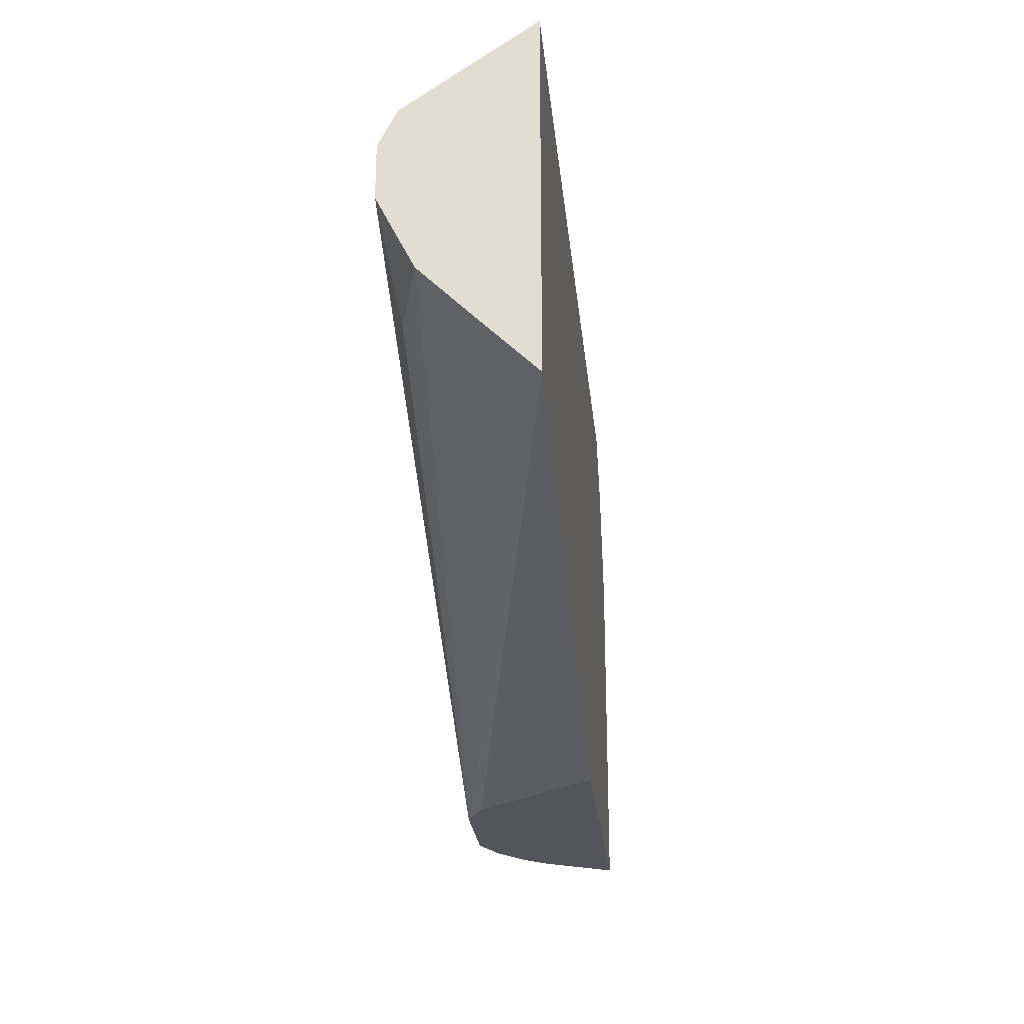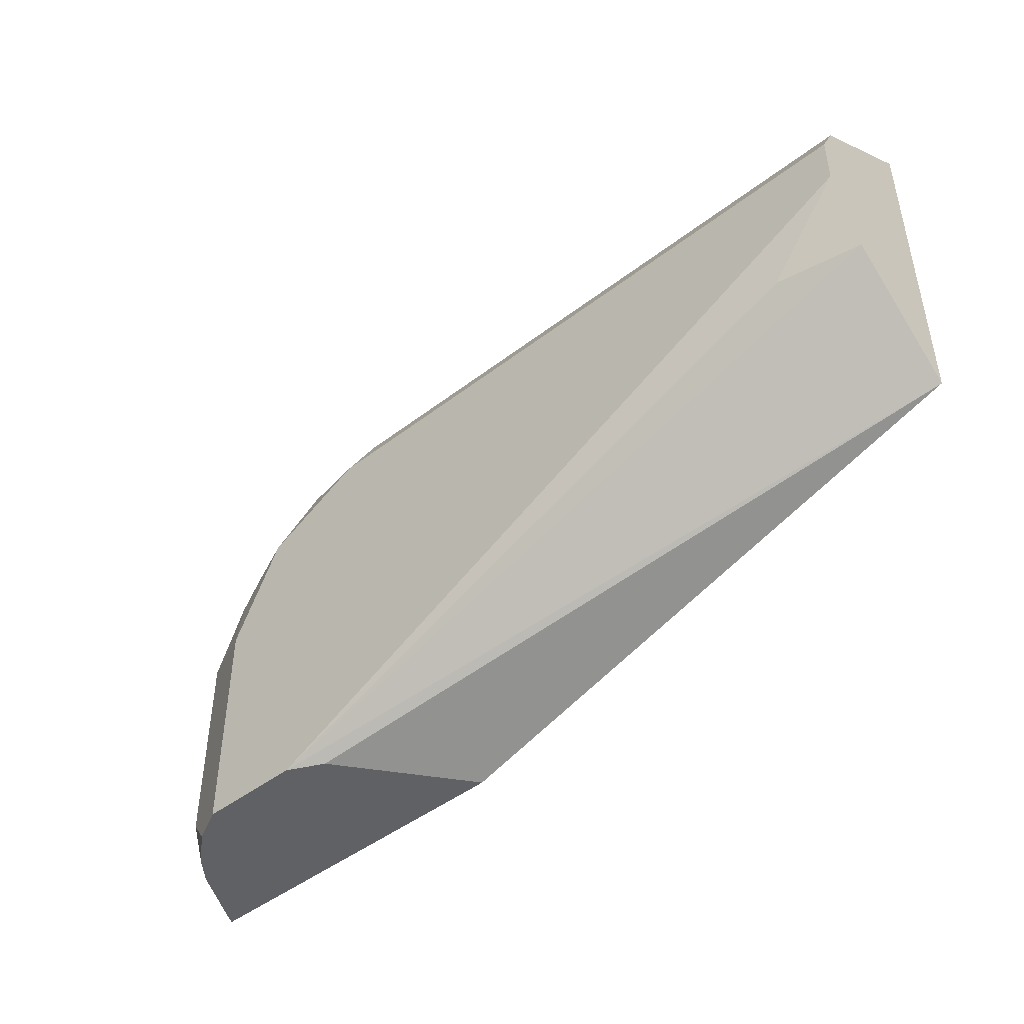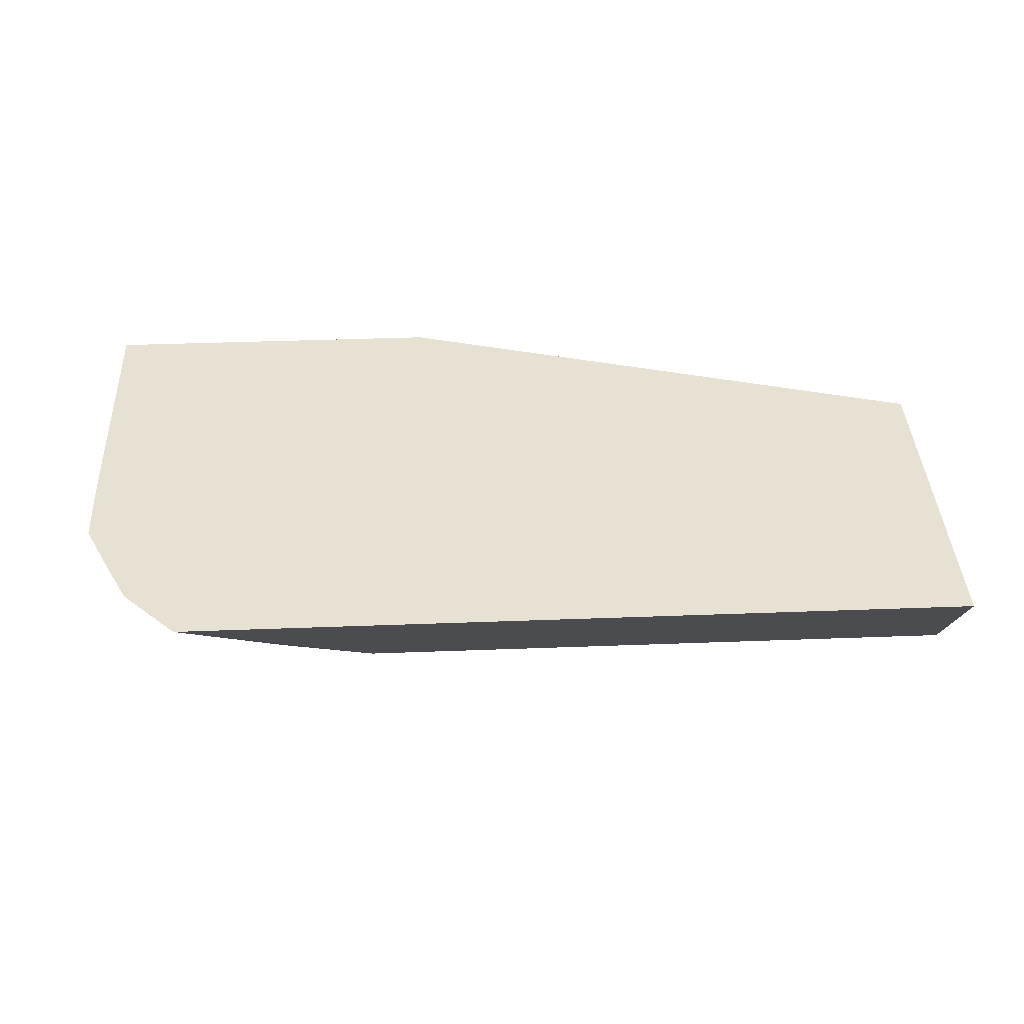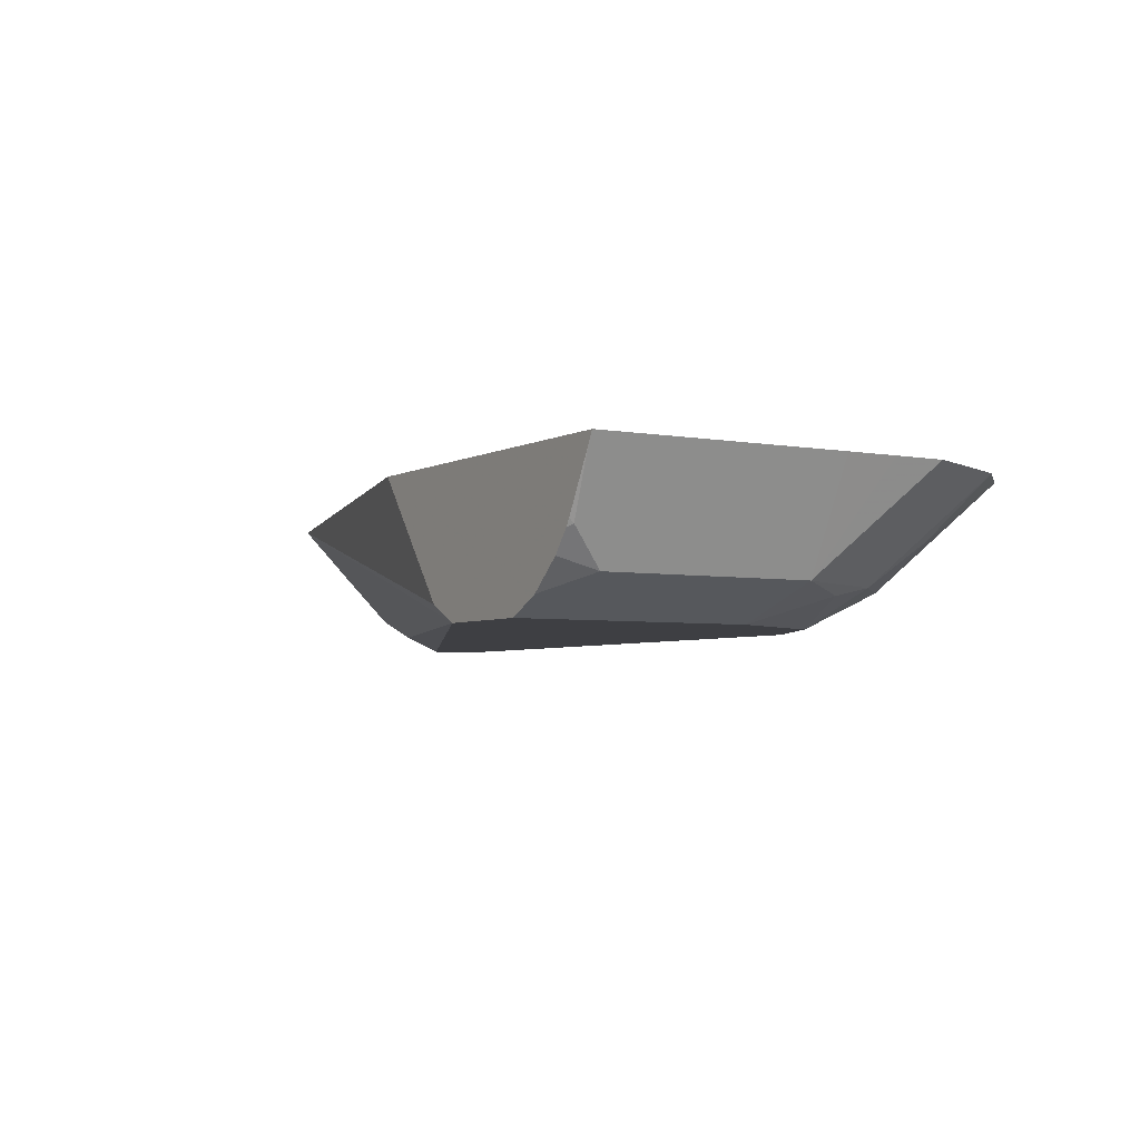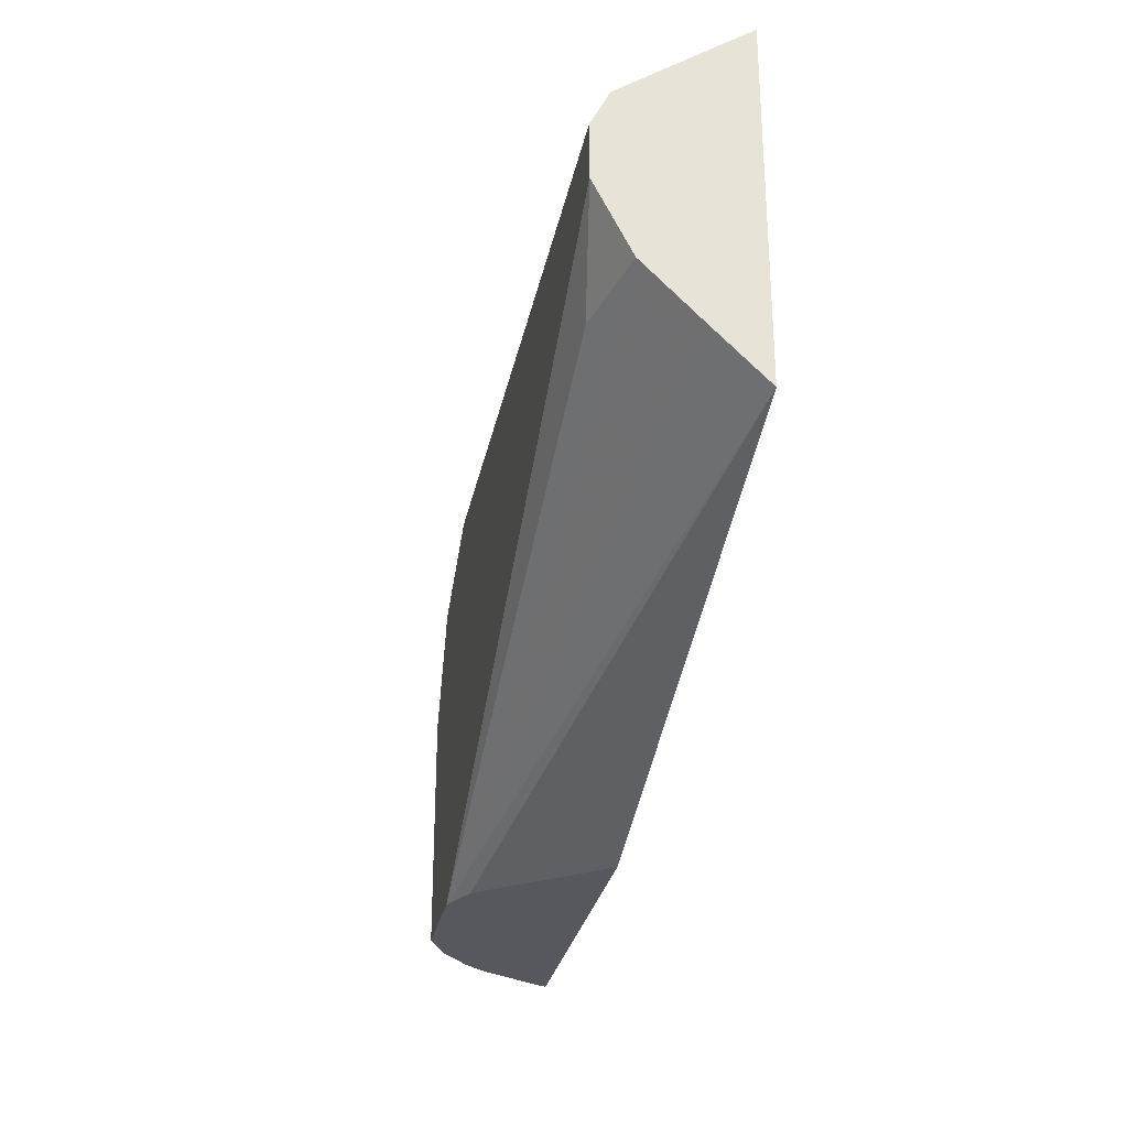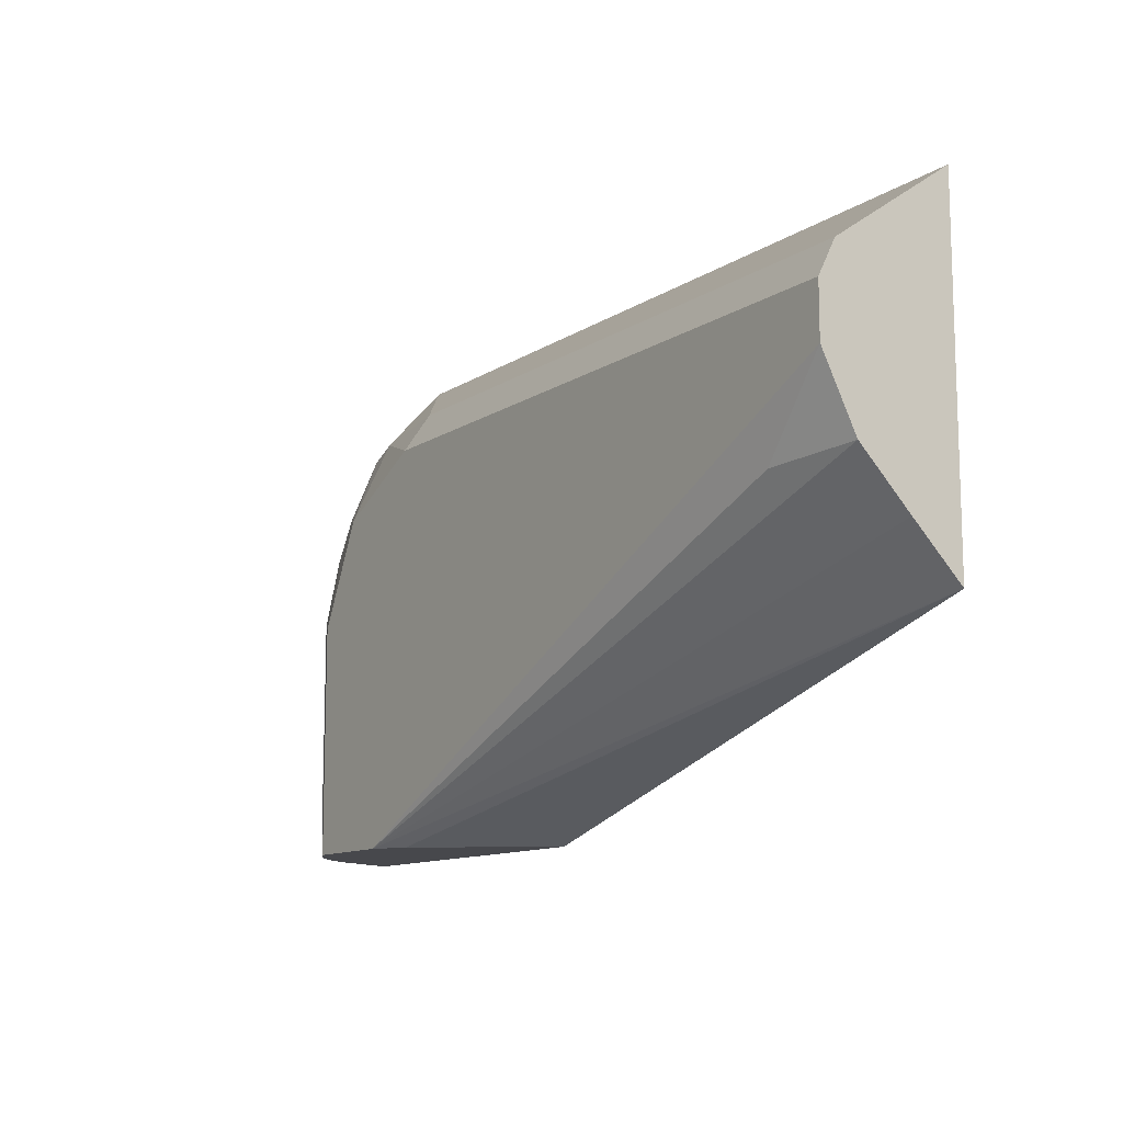
<metadata>
{"format":"obj","ext":"obj","renderer":"f3d","projection":"perspective","resolution":1024,"background":"white","views":[{"elev":-24.9,"azim":95.7,"up":"+Z"},{"elev":-45.9,"azim":41.5,"up":"+Z"},{"elev":39.6,"azim":-2.7,"up":"+Y"},{"elev":-4.2,"azim":-121.1,"up":"+Y"},{"elev":-28.9,"azim":78.9,"up":"+Z"},{"elev":-11.6,"azim":56.4,"up":"+Z"}]}
</metadata>
<code>
v -0.3577 -0.4761 0.3125
v -0.3847 -0.5113 0.3125
v -0.4605 -0.4761 0.3125
v -0.1968 -0.4761 0.3599
v -0.3948 -0.5163 0.3125
v -0.4588 -0.4795 0.3125
v -0.4505 -0.4961 0.3139
v -0.4455 -0.5062 0.324
v -0.4605 -0.4761 0.3846
v -0.1968 -0.4761 0.4602
v -0.1968 -0.491 0.3746
v -0.4252 -0.5163 0.3125
v -0.1968 -0.5062 0.3898
v -0.2202 -0.5125 0.3872
v -0.1968 -0.5163 0.41
v -0.4507 -0.4949 0.3125
v -0.4495 -0.4969 0.3125
v -0.4455 -0.5062 0.3847
v -0.4447 -0.503 0.3125
v -0.4353 -0.5113 0.3125
v -0.434 -0.512 0.3125
v -0.4604 -0.4761 0.3997
v -0.1968 -0.5113 0.4353
v -0.4298 -0.4761 0.4602
v -0.4252 -0.5163 0.3797
v -0.1968 -0.5161 0.4096
v -0.1968 -0.5163 0.4252
v -0.4455 -0.491 0.4151
v -0.4526 -0.4761 0.4305
v -0.4602 -0.4761 0.4146
v -0.4353 -0.5113 0.3746
v -0.4328 -0.5088 0.4024
v -0.4303 -0.5062 0.4151
v -0.3746 -0.5113 0.4353
v -0.4305 -0.4761 0.4594
v -0.4328 -0.4936 0.4328
v -0.4151 -0.5062 0.4303
v -0.4024 -0.5088 0.4328
v -0.41 -0.5163 0.41
v -0.3797 -0.5163 0.4252
v -0.4457 -0.4761 0.4442
v -0.4503 -0.4761 0.4351
v -0.445 -0.4761 0.445
f 14 26 15
f 18 25 32
f 18 31 25
f 18 21 31
f 18 30 22
f 18 29 30
f 18 28 29
f 13 26 14
f 8 21 18
f 10 34 23
f 10 24 34
f 9 18 22
f 18 32 33
f 8 20 21
f 8 19 20
f 8 17 19
f 7 17 8
f 12 25 21
f 18 33 28
f 24 37 38
f 23 34 40
f 38 39 40
f 37 39 38
f 36 43 41
f 35 43 36
f 34 38 40
f 33 36 41
f 33 37 36
f 7 16 17
f 32 39 33
f 28 33 41
f 28 42 29
f 28 41 42
f 25 39 32
f 24 38 34
f 24 36 37
f 24 35 36
f 23 40 27
f 21 25 31
f 6 16 7
f 33 39 37
f 5 39 25
f 1 43 35
f 1 41 43
f 1 42 41
f 1 29 42
f 1 30 29
f 1 22 30
f 1 9 22
f 1 6 3
f 1 16 6
f 1 17 16
f 1 19 17
f 1 20 19
f 1 21 20
f 1 12 21
f 1 5 12
f 1 2 5
f 5 25 12
f 1 35 24
f 1 24 10
f 1 3 9
f 1 4 2
f 5 40 39
f 1 10 4
f 5 27 40
f 5 15 27
f 5 14 15
f 5 13 14
f 5 11 13
f 4 13 11
f 4 26 13
f 4 11 5
f 3 6 7
f 4 27 15
f 4 23 27
f 4 10 23
f 3 18 9
f 3 8 18
f 3 7 8
f 4 15 26
f 2 4 5

</code>
